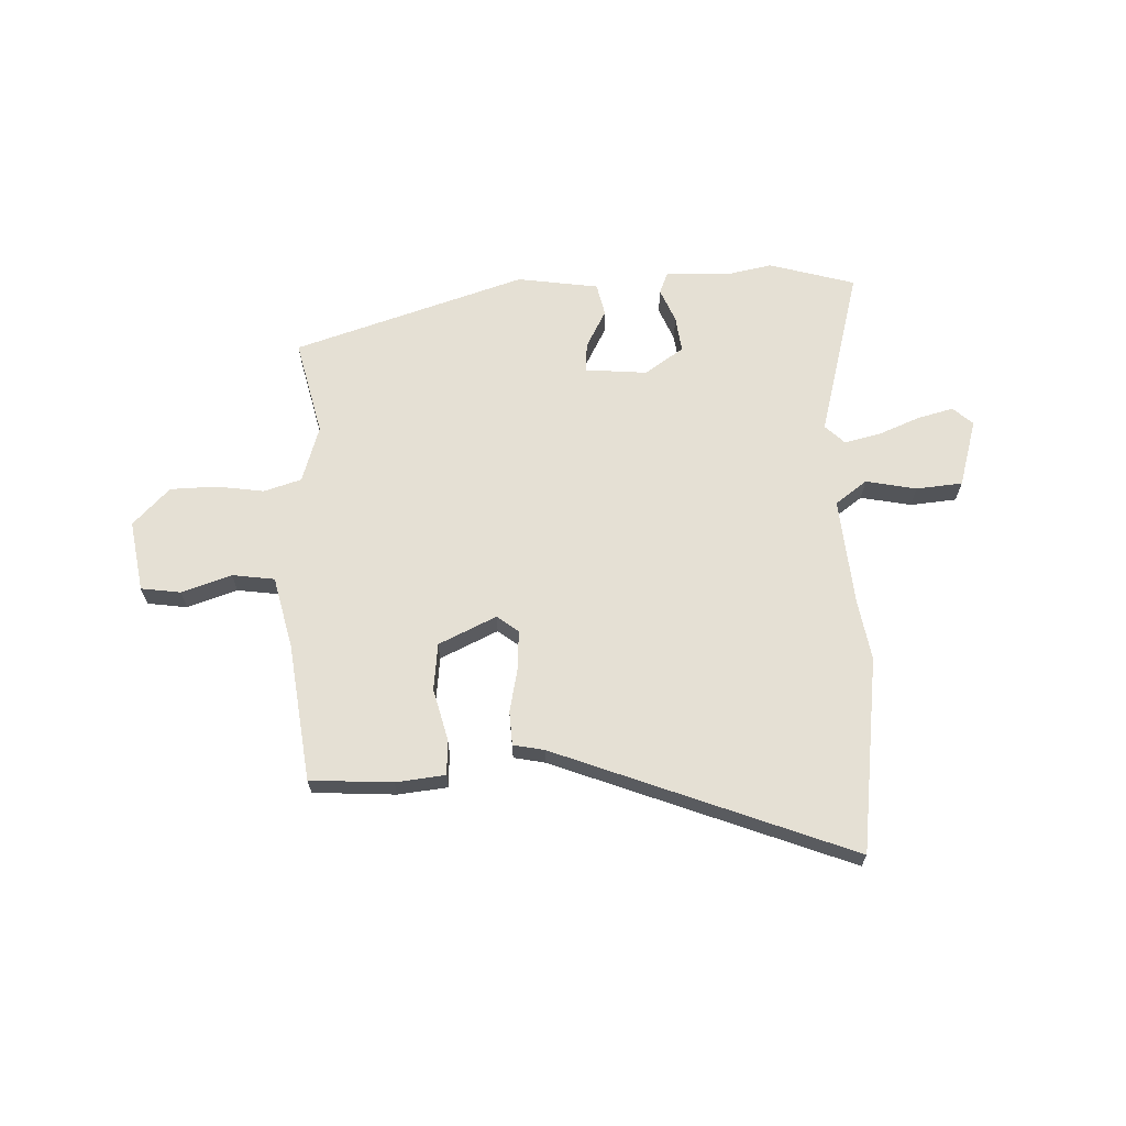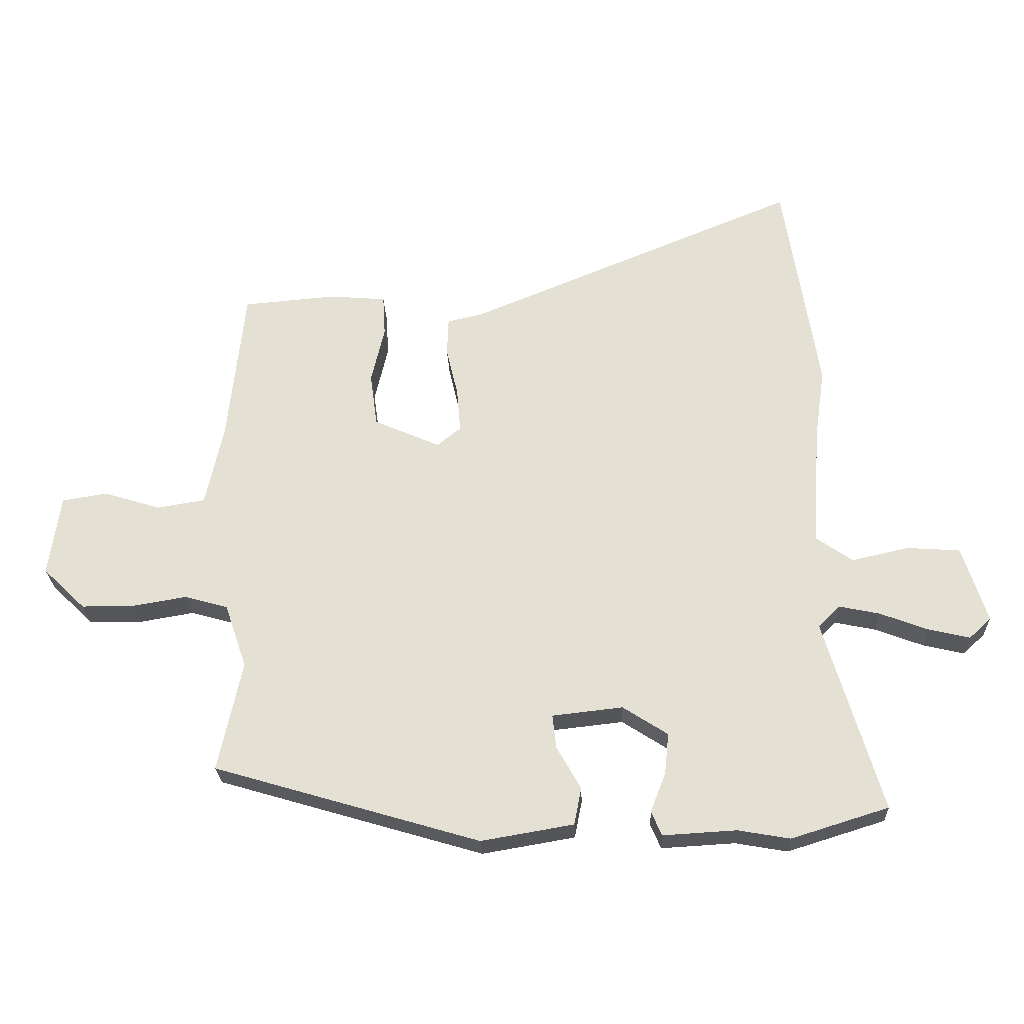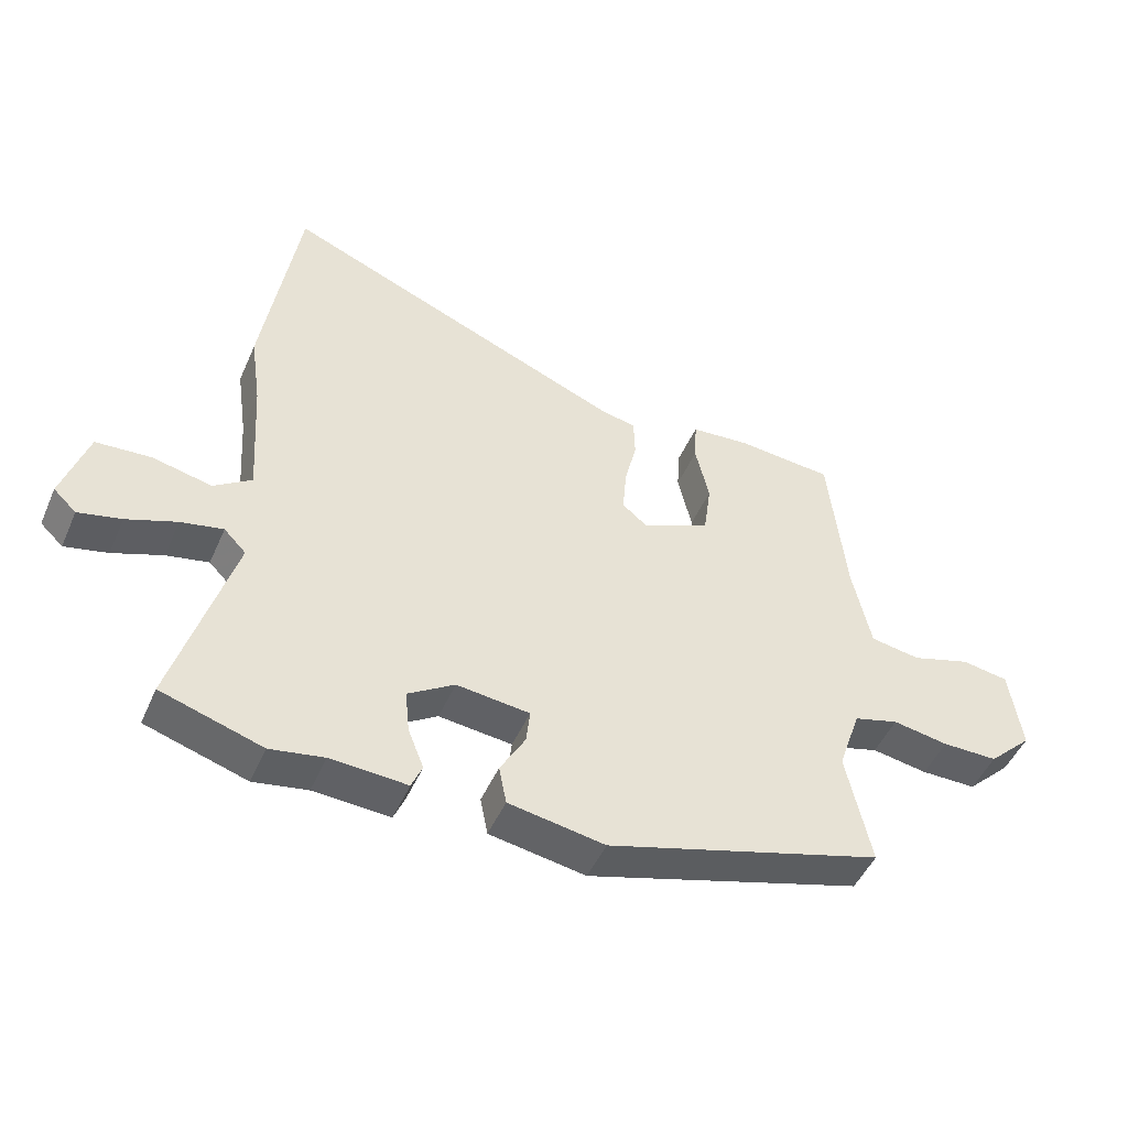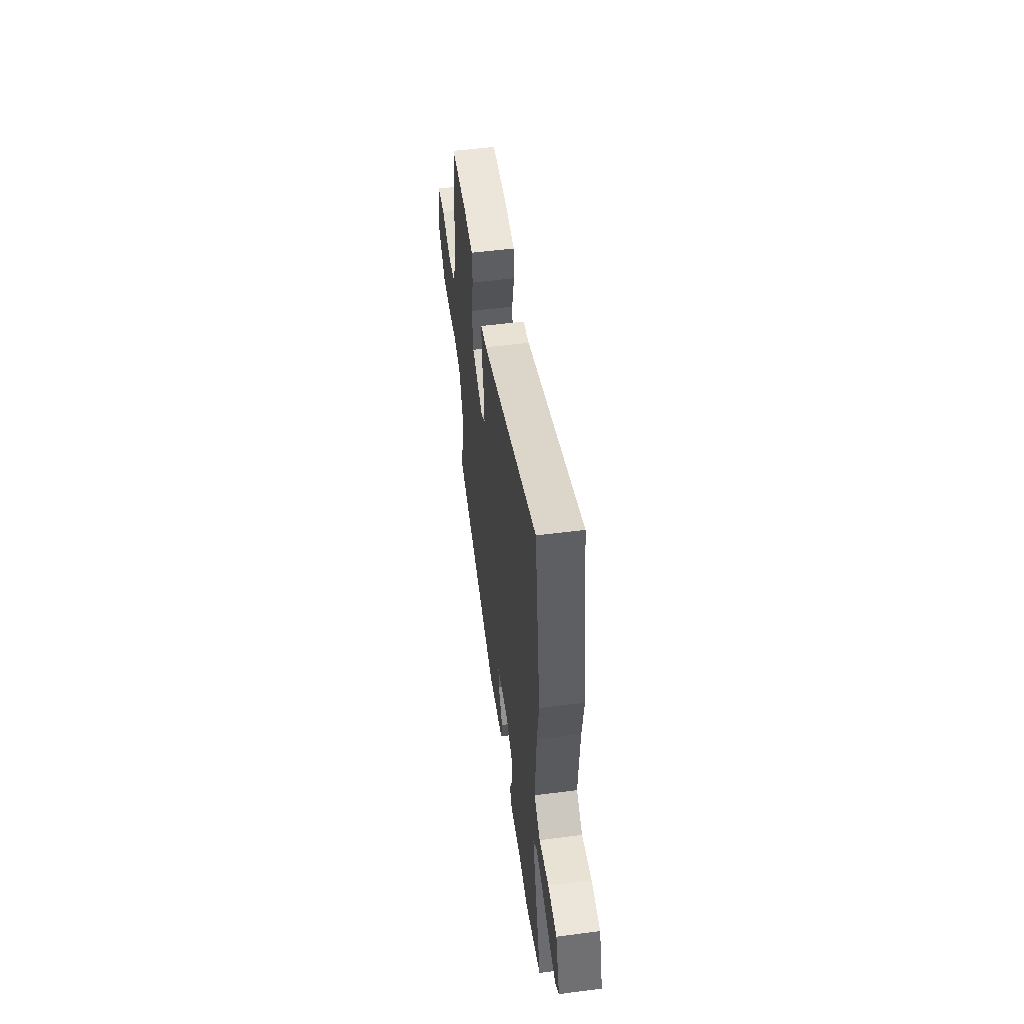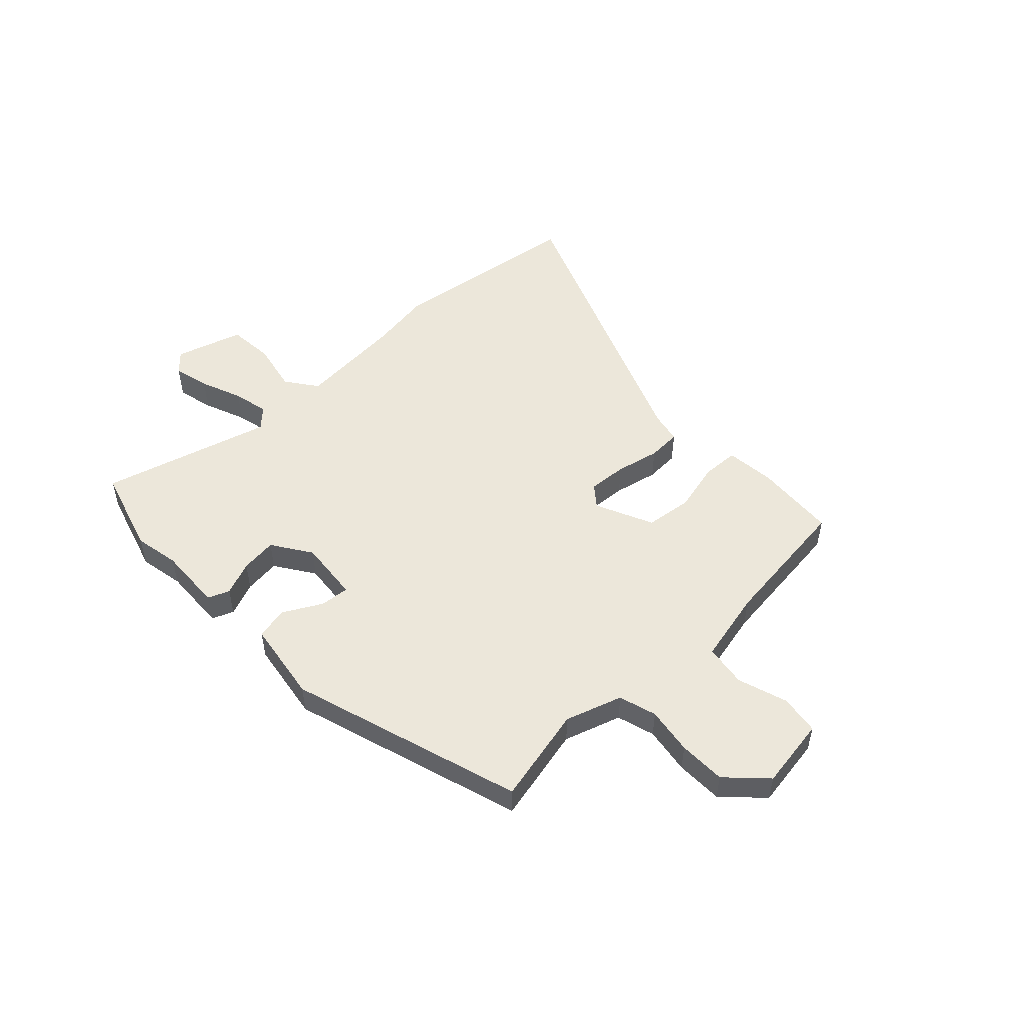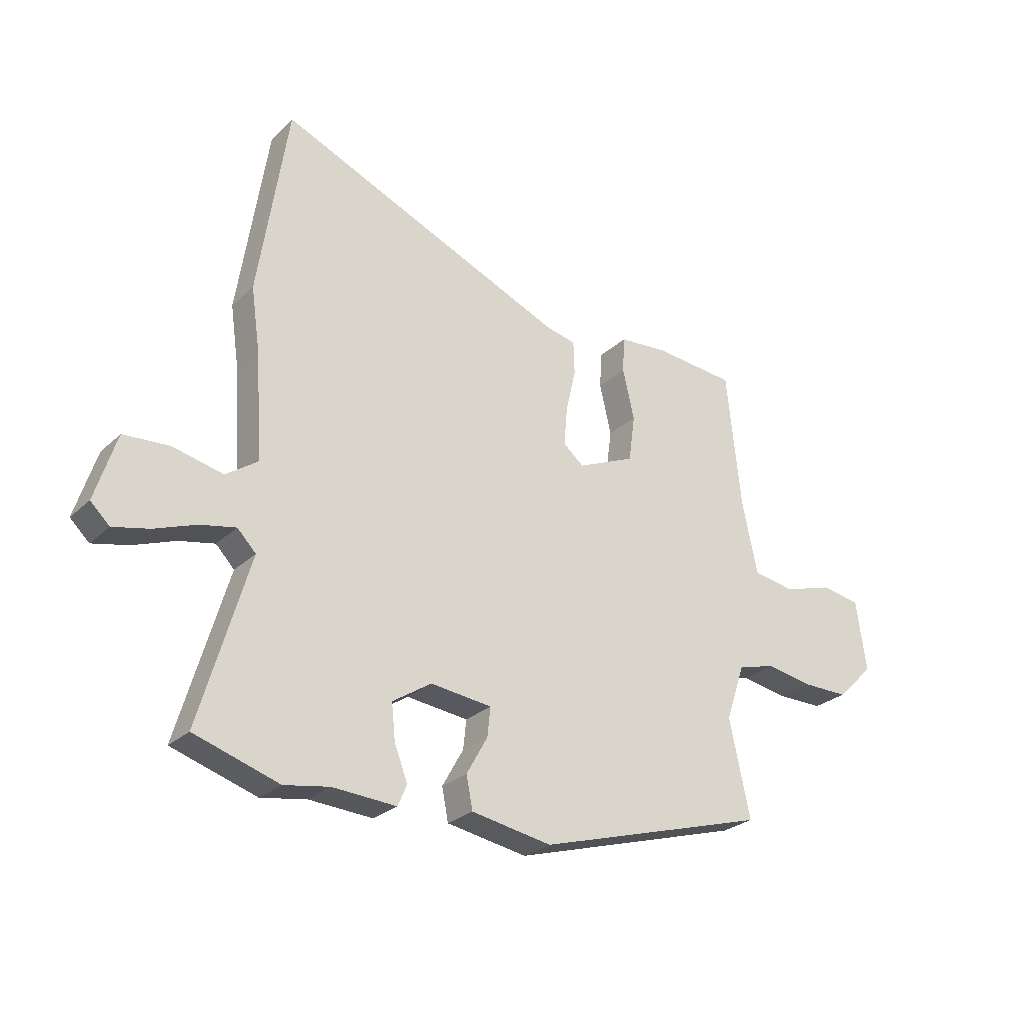
<metadata>
{"format":"obj","ext":"obj","renderer":"f3d","projection":"perspective","resolution":1024,"background":"white","views":[{"elev":65.7,"azim":-3.5,"up":"+Y"},{"elev":-25.6,"azim":2.2,"up":"+Z"},{"elev":-48.3,"azim":156.9,"up":"+Z"},{"elev":53.2,"azim":82.1,"up":"+Z"},{"elev":51.3,"azim":-134.3,"up":"+Y"},{"elev":-26.8,"azim":144.6,"up":"+Z"}]}
</metadata>
<code>
v 0.586 0.07 -0.473
v 0.426 0.07 -0.523
v 0.341 0.07 -0.508
v 0.22 0.07 -0.515
v 0.203 0.07 -0.475
v 0.228 0.07 -0.411
v 0.235 0.07 -0.343
v 0.161 0.07 -0.295
v 0.045 0.07 -0.308
v 0.051 0.07 -0.363
v 0.091 0.07 -0.434
v 0.079 0.07 -0.495
v -0.073 0.07 -0.521
v -0.51 0.07 -0.392
v -0.471 0.07 -0.21
v -0.507 0.07 -0.104
v -0.578 0.07 -0.084
v -0.666 0.07 -0.099
v -0.754 0.07 -0.099
v -0.824 0.07 -0.031
v -0.805 0.07 0.103
v -0.731 0.07 0.115
v -0.637 0.07 0.086
v -0.558 0.07 0.099
v -0.529 0.07 0.235
v -0.502 0.07 0.493
v -0.348 0.07 0.506
v -0.255 0.07 0.498
v -0.251 0.07 0.43
v -0.273 0.07 0.335
v -0.261 0.07 0.247
v -0.152 0.07 0.199
v -0.113 0.07 0.231
v -0.119 0.07 0.304
v -0.138 0.07 0.386
v -0.136 0.07 0.449
v -0.078 0.07 0.462
v 0.471 0.07 0.689
v 0.527 0.07 0.324
v 0.51 0.07 0.205
v 0.497 0.07 0.007
v 0.557 0.07 -0.035
v 0.651 0.07 -0.014
v 0.738 0.07 -0.02
v 0.778 0.07 -0.146
v 0.742 0.07 -0.18
v 0.674 0.07 -0.164
v 0.595 0.07 -0.134
v 0.528 0.07 -0.12
v 0.493 0.07 -0.156
v 0.586 0 -0.473
v 0.426 0 -0.523
v 0.341 0 -0.508
v 0.22 0 -0.515
v 0.203 0 -0.475
v 0.228 0 -0.411
v 0.235 0 -0.343
v 0.161 0 -0.295
v 0.045 0 -0.308
v 0.051 0 -0.363
v 0.091 0 -0.434
v 0.079 0 -0.495
v -0.073 0 -0.521
v -0.51 0 -0.392
v -0.471 0 -0.21
v -0.507 0 -0.104
v -0.578 0 -0.084
v -0.666 0 -0.099
v -0.754 0 -0.099
v -0.824 0 -0.031
v -0.805 0 0.103
v -0.731 0 0.115
v -0.637 0 0.086
v -0.558 0 0.099
v -0.529 0 0.235
v -0.502 0 0.493
v -0.348 0 0.506
v -0.255 0 0.498
v -0.251 0 0.43
v -0.273 0 0.335
v -0.261 0 0.247
v -0.152 0 0.199
v -0.113 0 0.231
v -0.119 0 0.304
v -0.138 0 0.386
v -0.136 0 0.449
v -0.078 0 0.462
v 0.471 0 0.689
v 0.527 0 0.324
v 0.51 0 0.205
v 0.497 0 0.007
v 0.557 0 -0.035
v 0.651 0 -0.014
v 0.738 0 -0.02
v 0.778 0 -0.146
v 0.742 0 -0.18
v 0.674 0 -0.164
v 0.595 0 -0.134
v 0.528 0 -0.12
v 0.493 0 -0.156
f 45 46 47 48
f 45 48 49
f 42 43 44 45
f 42 45 49
f 41 42 49 50
f 37 38 39 40
f 37 40 41
f 34 35 36 37
f 33 34 37 41
f 32 33 41 50
f 27 28 29 30
f 25 26 27 30
f 24 25 30 31
f 20 21 22 23
f 20 23 24
f 17 18 19 20
f 17 20 24
f 16 17 24 31
f 12 13 14 15
f 10 11 12 15
f 9 10 15 16
f 8 9 16 31
f 3 4 5 6
f 3 6 7
f 2 3 7
f 1 2 7
f 8 31 32 50
f 1 7 8 50
f 98 97 96 95
f 99 98 95
f 95 94 93 92
f 99 95 92
f 100 99 92 91
f 90 89 88 87
f 91 90 87
f 87 86 85 84
f 91 87 84 83
f 100 91 83 82
f 80 79 78 77
f 80 77 76 75
f 81 80 75 74
f 73 72 71 70
f 74 73 70
f 70 69 68 67
f 74 70 67
f 81 74 67 66
f 65 64 63 62
f 65 62 61 60
f 66 65 60 59
f 81 66 59 58
f 56 55 54 53
f 57 56 53
f 57 53 52
f 57 52 51
f 100 82 81 58
f 100 58 57 51
f 1 51 52 2
f 2 52 53 3
f 3 53 54 4
f 4 54 55 5
f 5 55 56 6
f 6 56 57 7
f 7 57 58 8
f 8 58 59 9
f 9 59 60 10
f 10 60 61 11
f 11 61 62 12
f 12 62 63 13
f 13 63 64 14
f 14 64 65 15
f 15 65 66 16
f 16 66 67 17
f 17 67 68 18
f 18 68 69 19
f 19 69 70 20
f 20 70 71 21
f 21 71 72 22
f 22 72 73 23
f 23 73 74 24
f 24 74 75 25
f 25 75 76 26
f 26 76 77 27
f 27 77 78 28
f 28 78 79 29
f 29 79 80 30
f 30 80 81 31
f 31 81 82 32
f 32 82 83 33
f 33 83 84 34
f 34 84 85 35
f 35 85 86 36
f 36 86 87 37
f 37 87 88 38
f 38 88 89 39
f 39 89 90 40
f 40 90 91 41
f 41 91 92 42
f 42 92 93 43
f 43 93 94 44
f 44 94 95 45
f 45 95 96 46
f 46 96 97 47
f 47 97 98 48
f 48 98 99 49
f 49 99 100 50
f 50 100 51 1

</code>
